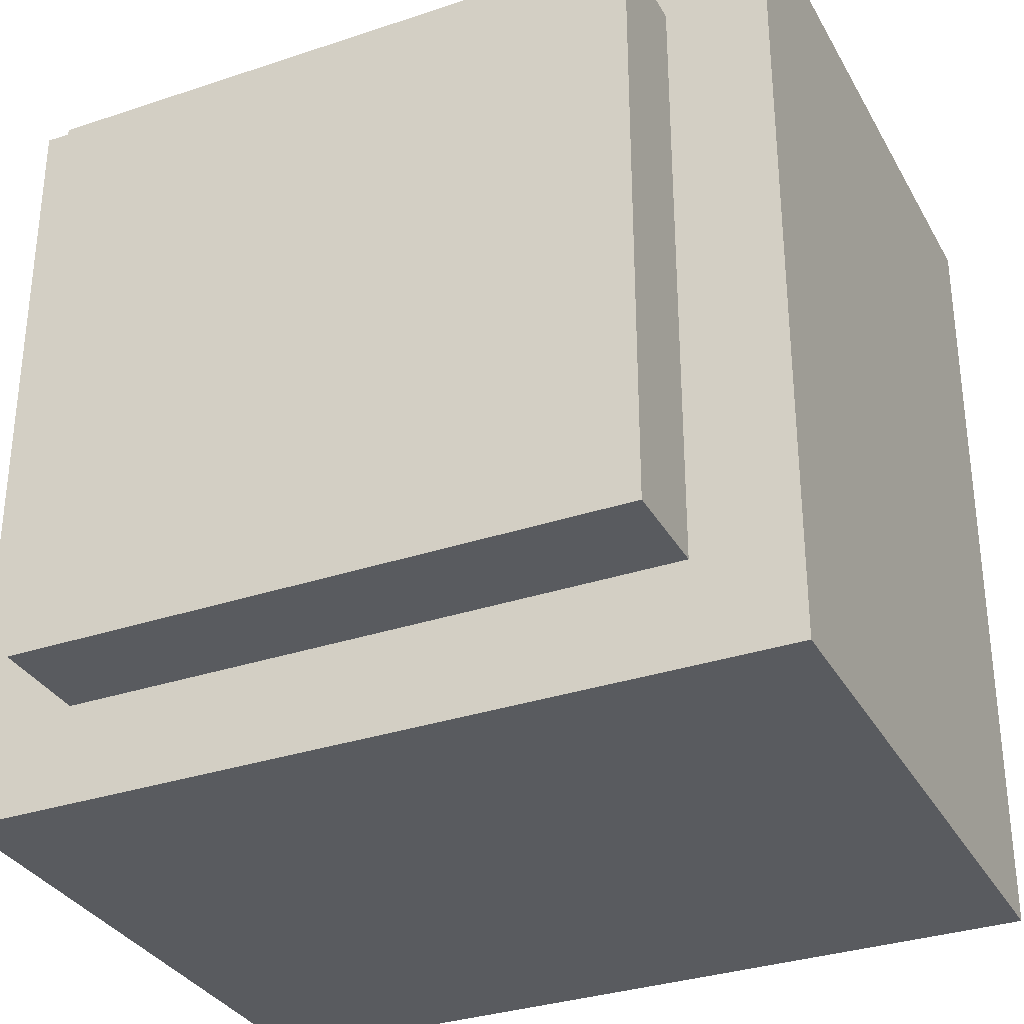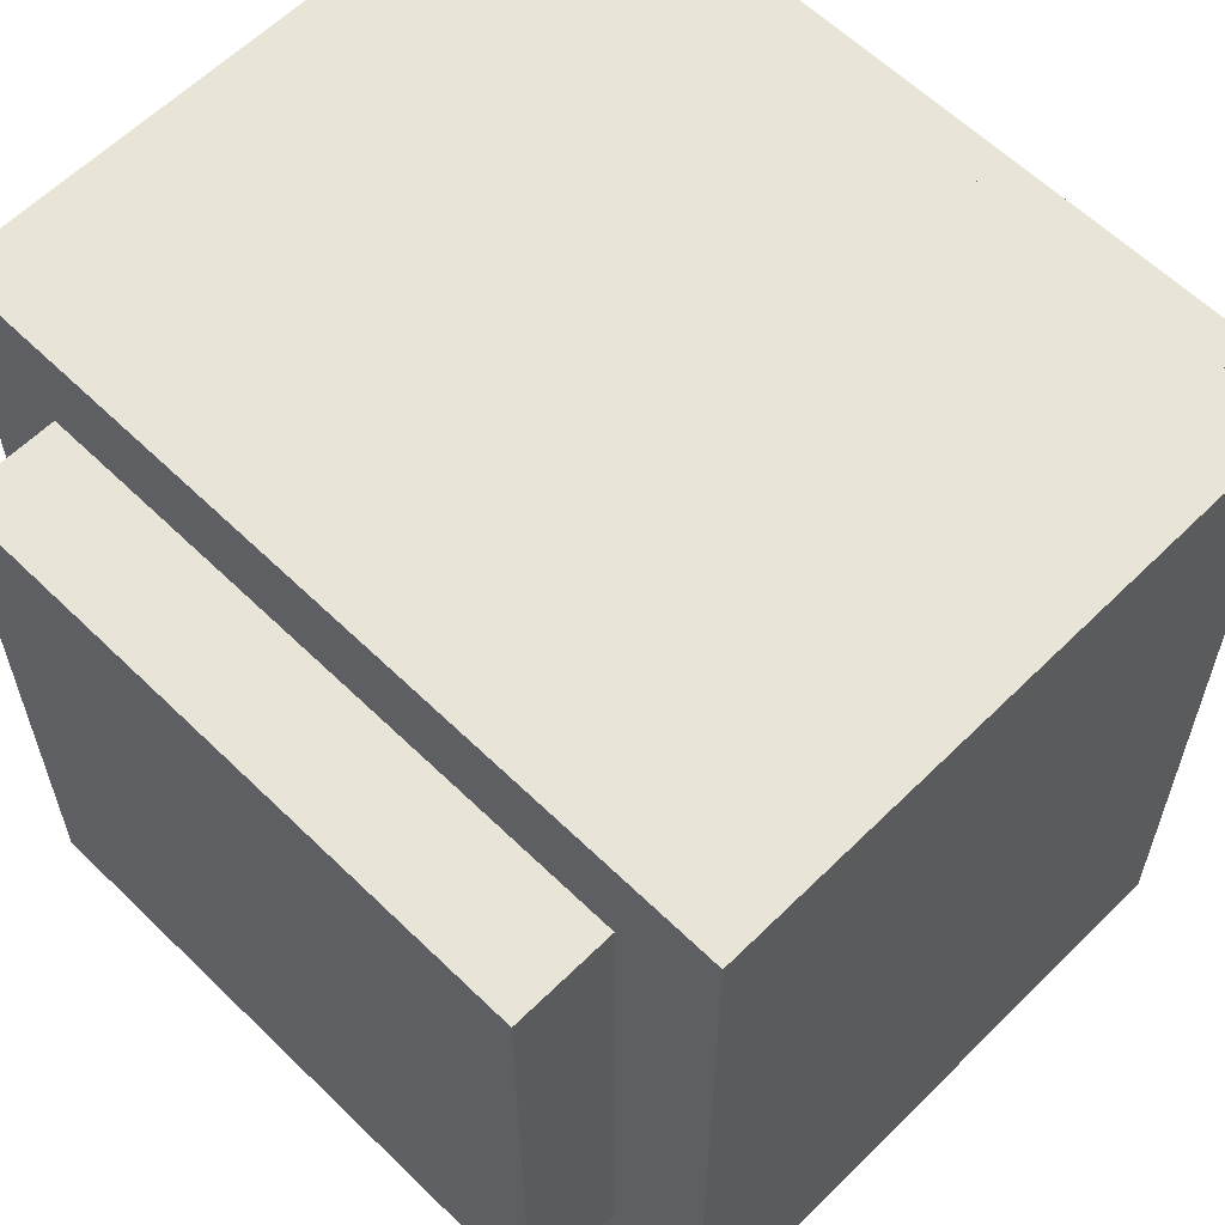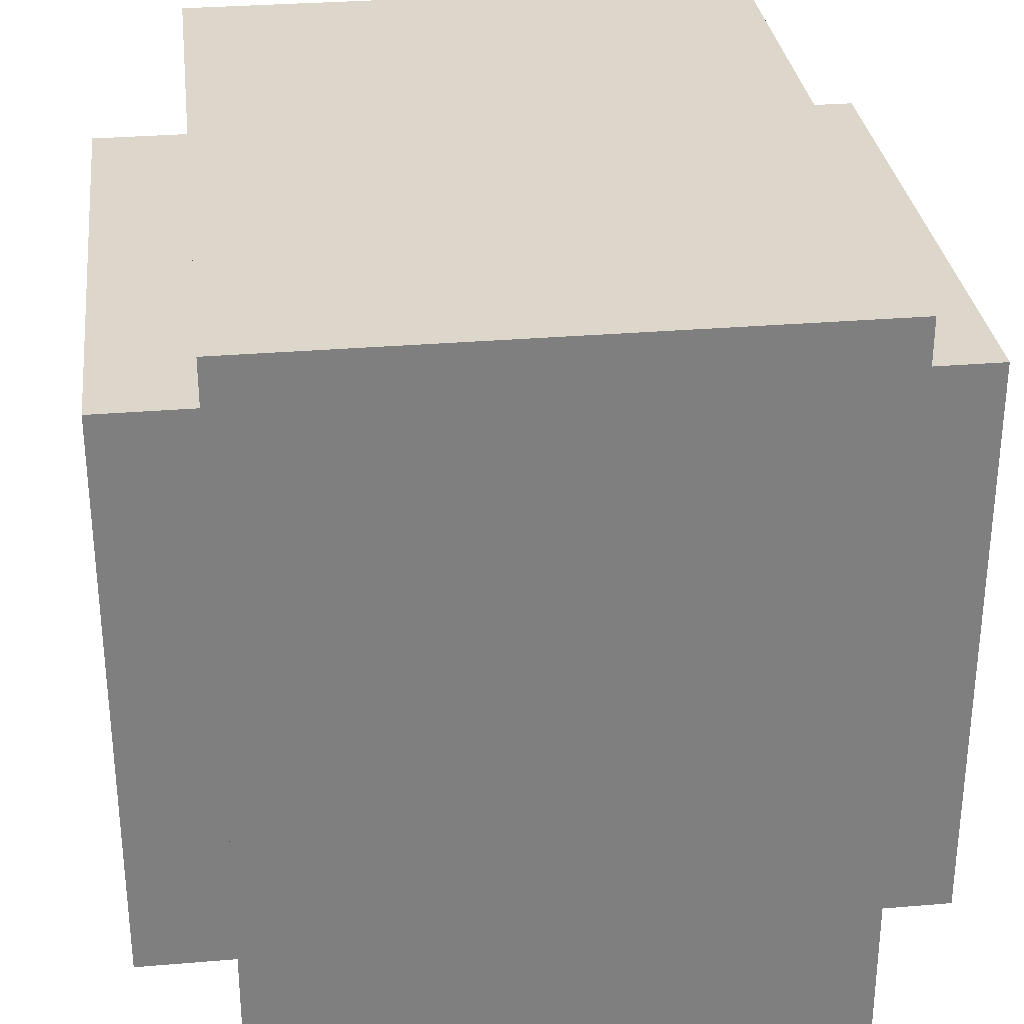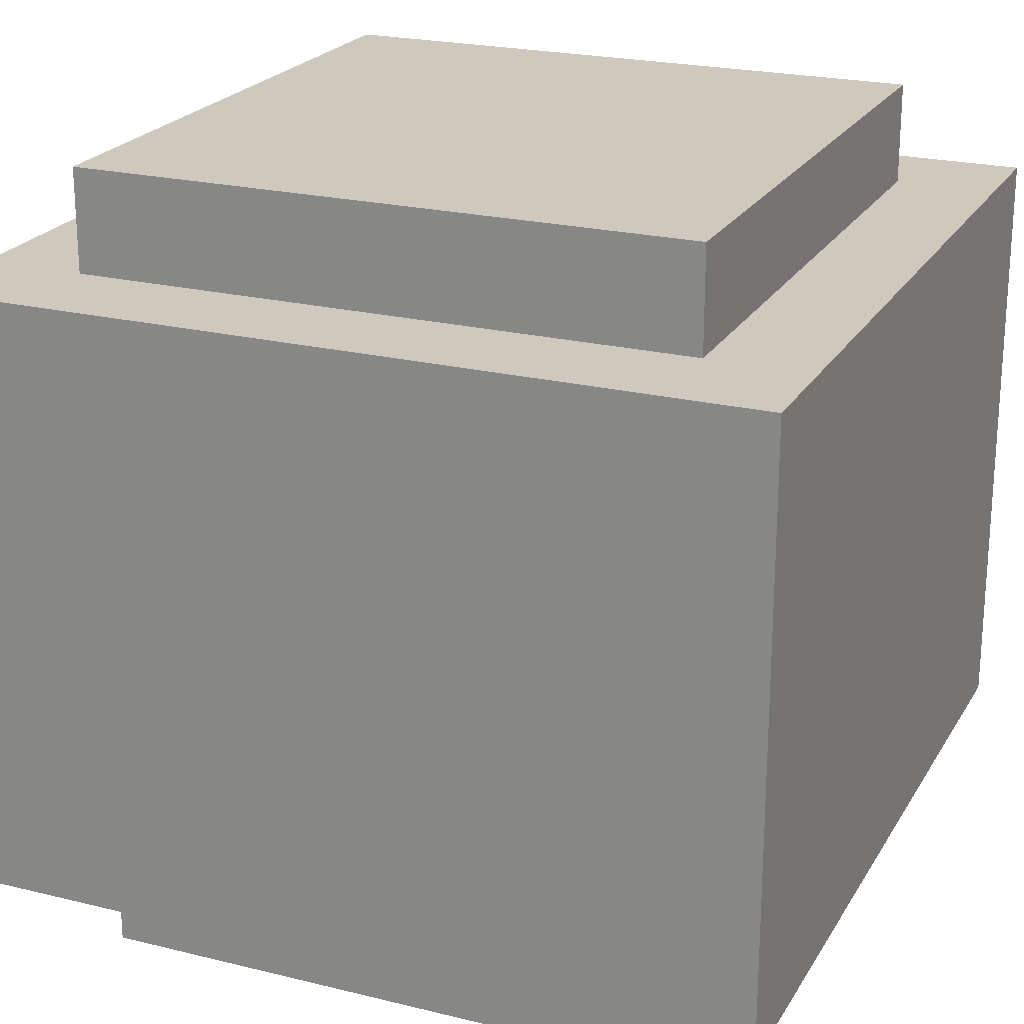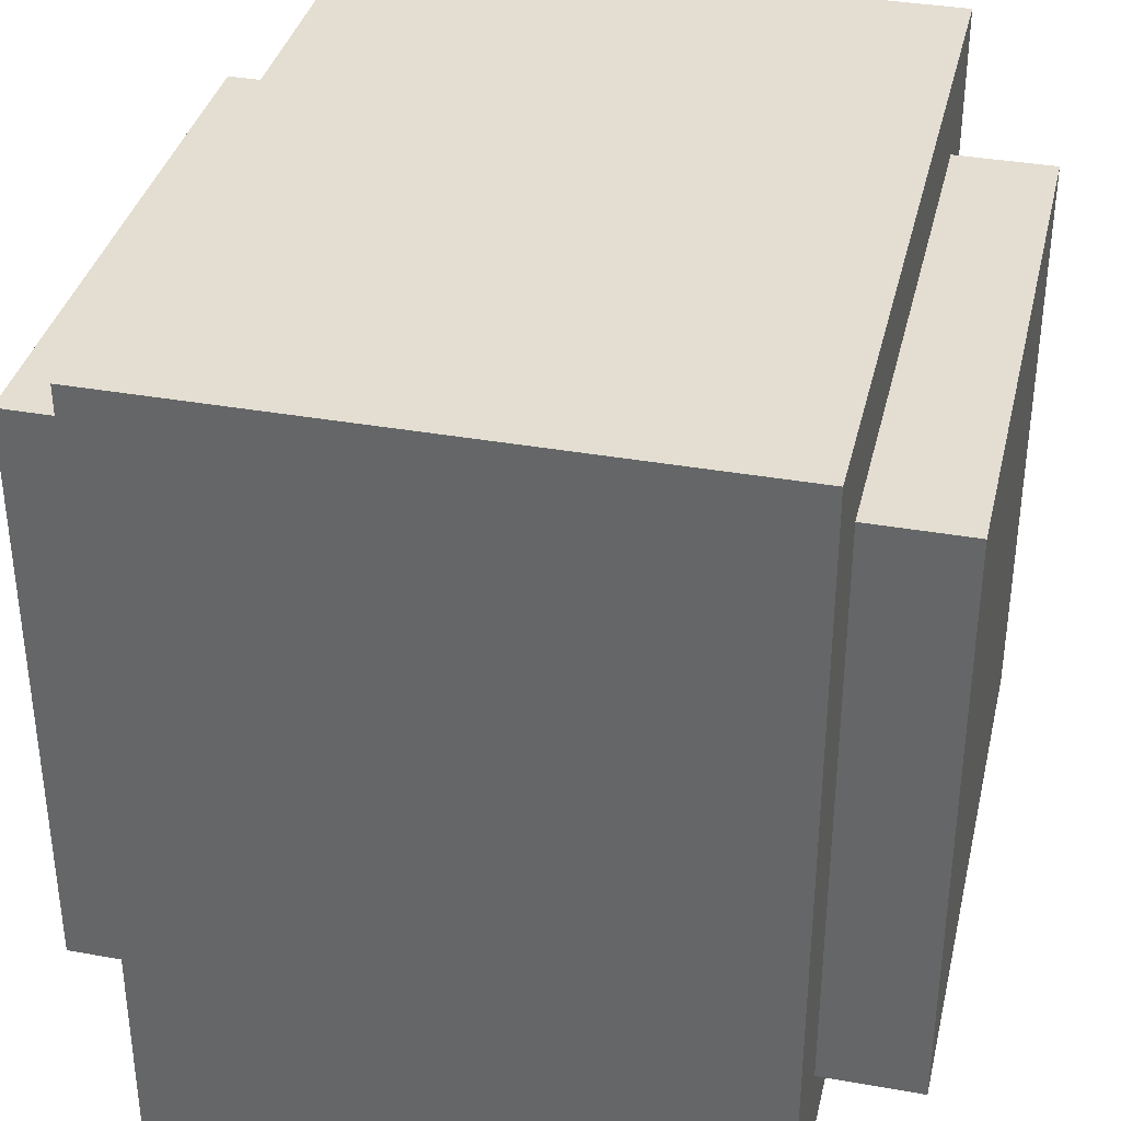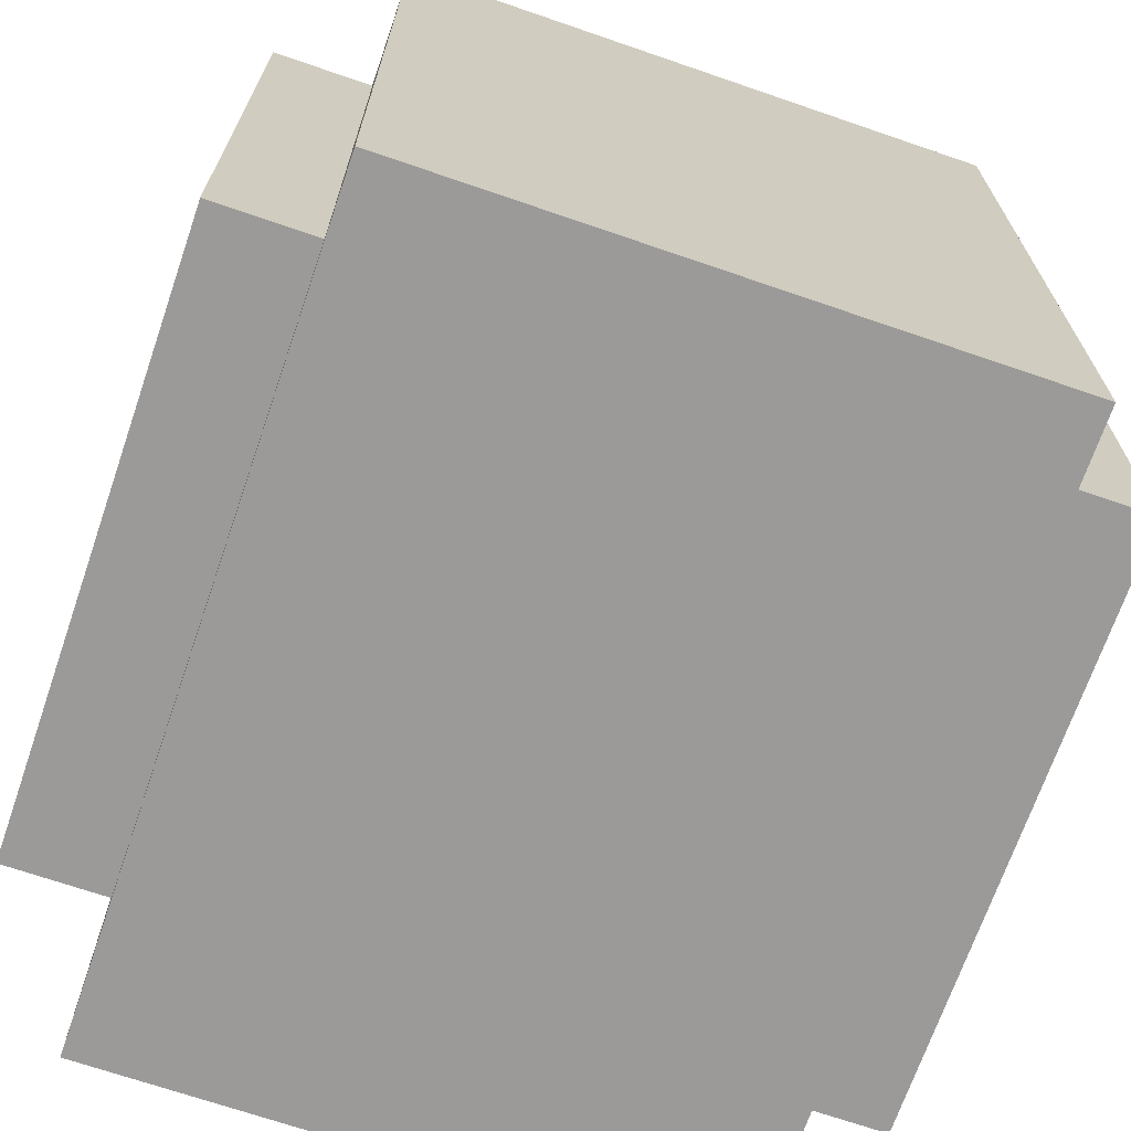
<metadata>
{"format":"obj","ext":"obj","renderer":"f3d","projection":"perspective","resolution":1024,"background":"white","views":[{"elev":-32.5,"azim":25.0,"up":"+Z"},{"elev":60.6,"azim":44.8,"up":"+Z"},{"elev":30.7,"azim":83.1,"up":"+Z"},{"elev":22.4,"azim":-156.9,"up":"+Y"},{"elev":36.2,"azim":-76.9,"up":"+Z"},{"elev":-69.5,"azim":-109.0,"up":"+Z"}]}
</metadata>
<code>
o
v -0.4 0.1 0.4
v -0.4 0.1 0.3
v -0.4 0.1 0.1
v -0.4 0.1 -0.1
v -0.4 0.1 -0.4
v -0.4 0.3 0.1
v -0.4 0.3 0
v -0.4 0.3 -0.1
v -0.4 0.3 -0.2
v -0.4 0.4 0.4
v -0.4 0.4 0.3
v -0.4 0.4 0.2
v -0.4 0.6 0.2
v -0.4 0.6 0.1
v -0.4 0.7 0.4
v -0.4 0.7 0.3
v -0.4 0.7 0.1
v -0.4 0.7 0
v -0.4 0.7 -0.2
v -0.4 0.7 -0.4
v -0.3 0 0.3
v -0.3 0 0.2
v -0.3 0 0.1
v -0.3 0 -0.1
v -0.3 0 -0.2
v -0.3 0 -0.3
v -0.3 0.1 0.3
v -0.3 0.1 0.2
v -0.3 0.1 0.1
v -0.3 0.1 -0.1
v -0.3 0.1 -0.2
v -0.3 0.1 -0.3
v -0.3 0.7 0.3
v -0.3 0.7 0.1
v -0.3 0.7 0
v -0.3 0.7 -0.2
v -0.3 0.7 -0.3
v -0.3 0.8 0.3
v -0.3 0.8 0.1
v -0.3 0.8 0
v -0.3 0.8 -0.3
v 0.3 0 0.3
v 0.3 0 0.1
v 0.3 0 0
v 0.3 0 -0.1
v 0.3 0 -0.2
v 0.3 0 -0.3
v 0.3 0.1 0.3
v 0.3 0.1 0.1
v 0.3 0.1 0
v 0.3 0.1 -0.1
v 0.3 0.1 -0.2
v 0.3 0.1 -0.3
v 0.3 0.7 0.3
v 0.3 0.7 0.2
v 0.3 0.7 0
v 0.3 0.7 -0.1
v 0.3 0.7 -0.2
v 0.3 0.7 -0.3
v 0.3 0.8 0.3
v 0.3 0.8 0.2
v 0.3 0.8 0
v 0.3 0.8 -0.1
v 0.3 0.8 -0.2
v 0.3 0.8 -0.3
v 0.4 0.1 0.4
v 0.4 0.1 0.3
v 0.4 0.1 0.1
v 0.4 0.1 -0.2
v 0.4 0.1 -0.3
v 0.4 0.1 -0.4
v 0.4 0.4 0.3
v 0.4 0.4 0.2
v 0.4 0.4 0.1
v 0.4 0.4 0
v 0.4 0.4 -0.1
v 0.4 0.4 -0.2
v 0.4 0.4 -0.3
v 0.4 0.7 0.4
v 0.4 0.7 0.2
v 0.4 0.7 0
v 0.4 0.7 -0.1
v 0.4 0.7 -0.2
v 0.4 0.7 -0.4
v -0.4 0.1 0.4
v -0.4 0.4 0.4
v -0.4 0.7 0.4
v -0.3 0.1 0.4
v -0.3 0.4 0.4
v -0.3 0.7 0.4
v -0.2 0.1 0.4
v -0.2 0.4 0.4
v -0.1 0.4 0.4
v -0.1 0.7 0.4
v 0 0.1 0.4
v 0 0.4 0.4
v 0.1 0.4 0.4
v 0.1 0.7 0.4
v 0.2 0.1 0.4
v 0.2 0.4 0.4
v 0.2 0.7 0.4
v 0.3 0.1 0.4
v 0.3 0.4 0.4
v 0.4 0.1 0.4
v 0.4 0.7 0.4
v -0.3 0 0.3
v -0.3 0.1 0.3
v -0.3 0.7 0.3
v -0.3 0.8 0.3
v -0.2 0.1 0.3
v -0.1 0.7 0.3
v -0.1 0.8 0.3
v 0 0 0.3
v 0 0.1 0.3
v 0.1 0.7 0.3
v 0.1 0.8 0.3
v 0.2 0 0.3
v 0.2 0.1 0.3
v 0.2 0.7 0.3
v 0.2 0.8 0.3
v 0.3 0 0.3
v 0.3 0.1 0.3
v 0.3 0.7 0.3
v 0.3 0.8 0.3
v -0.3 0 -0.3
v -0.3 0.1 -0.3
v -0.3 0.7 -0.3
v -0.3 0.8 -0.3
v -0.2 0 -0.3
v -0.2 0.1 -0.3
v -0.2 0.7 -0.3
v -0.2 0.8 -0.3
v -0.1 0 -0.3
v -0.1 0.1 -0.3
v 0 0.7 -0.3
v 0 0.8 -0.3
v 0.1 0 -0.3
v 0.1 0.1 -0.3
v 0.2 0 -0.3
v 0.2 0.1 -0.3
v 0.2 0.7 -0.3
v 0.2 0.8 -0.3
v 0.3 0 -0.3
v 0.3 0.1 -0.3
v 0.3 0.7 -0.3
v 0.3 0.8 -0.3
v -0.4 0.1 -0.4
v -0.4 0.7 -0.4
v -0.3 0.1 -0.4
v -0.3 0.7 -0.4
v -0.2 0.1 -0.4
v -0.2 0.7 -0.4
v -0.1 0.1 -0.4
v -0.1 0.3 -0.4
v 0 0.3 -0.4
v 0 0.7 -0.4
v 0.1 0.1 -0.4
v 0.1 0.3 -0.4
v 0.2 0.3 -0.4
v 0.2 0.7 -0.4
v 0.4 0.1 -0.4
v 0.4 0.7 -0.4
v -0.3 0 0.3
v 0 0 0.3
v 0.2 0 0.3
v 0.3 0 0.3
v -0.3 0 0.2
v -0.1 0 0.2
v -0.3 0 0.1
v -0.1 0 0.1
v 0 0 0.1
v 0.2 0 0.1
v 0.3 0 0.1
v 0.2 0 0
v 0.3 0 0
v -0.3 0 -0.1
v -0.1 0 -0.1
v 0.1 0 -0.1
v 0.3 0 -0.1
v -0.3 0 -0.2
v -0.2 0 -0.2
v 0.2 0 -0.2
v 0.3 0 -0.2
v -0.3 0 -0.3
v -0.2 0 -0.3
v -0.1 0 -0.3
v 0.1 0 -0.3
v 0.2 0 -0.3
v 0.3 0 -0.3
v -0.4 0.1 0.4
v -0.3 0.1 0.4
v -0.2 0.1 0.4
v 0 0.1 0.4
v 0.2 0.1 0.4
v 0.3 0.1 0.4
v 0.4 0.1 0.4
v -0.4 0.1 0.3
v -0.3 0.1 0.3
v -0.2 0.1 0.3
v 0 0.1 0.3
v 0.2 0.1 0.3
v 0.3 0.1 0.3
v 0.4 0.1 0.3
v -0.3 0.1 0.2
v -0.4 0.1 0.1
v -0.3 0.1 0.1
v 0.3 0.1 0.1
v 0.4 0.1 0.1
v 0.3 0.1 0
v -0.4 0.1 -0.1
v -0.3 0.1 -0.1
v 0.3 0.1 -0.1
v -0.3 0.1 -0.2
v 0.3 0.1 -0.2
v 0.4 0.1 -0.2
v -0.3 0.1 -0.3
v -0.2 0.1 -0.3
v -0.1 0.1 -0.3
v 0.1 0.1 -0.3
v 0.2 0.1 -0.3
v 0.3 0.1 -0.3
v 0.4 0.1 -0.3
v -0.4 0.1 -0.4
v -0.3 0.1 -0.4
v -0.2 0.1 -0.4
v -0.1 0.1 -0.4
v 0.1 0.1 -0.4
v 0.4 0.1 -0.4
v -0.4 0.7 0.4
v -0.3 0.7 0.4
v -0.1 0.7 0.4
v 0.1 0.7 0.4
v 0.2 0.7 0.4
v 0.4 0.7 0.4
v -0.4 0.7 0.3
v -0.3 0.7 0.3
v -0.1 0.7 0.3
v 0.1 0.7 0.3
v 0.2 0.7 0.3
v 0.3 0.7 0.3
v 0.3 0.7 0.2
v 0.4 0.7 0.2
v -0.4 0.7 0.1
v -0.3 0.7 0.1
v -0.4 0.7 0
v -0.3 0.7 0
v 0.3 0.7 0
v 0.4 0.7 0
v 0.3 0.7 -0.1
v 0.4 0.7 -0.1
v -0.4 0.7 -0.2
v -0.3 0.7 -0.2
v 0.3 0.7 -0.2
v 0.4 0.7 -0.2
v -0.3 0.7 -0.3
v -0.2 0.7 -0.3
v 0 0.7 -0.3
v 0.2 0.7 -0.3
v 0.3 0.7 -0.3
v -0.4 0.7 -0.4
v -0.3 0.7 -0.4
v -0.2 0.7 -0.4
v 0 0.7 -0.4
v 0.2 0.7 -0.4
v 0.4 0.7 -0.4
v -0.3 0.8 0.3
v -0.1 0.8 0.3
v 0.1 0.8 0.3
v 0.2 0.8 0.3
v 0.3 0.8 0.3
v 0.1 0.8 0.2
v 0.2 0.8 0.2
v 0.3 0.8 0.2
v -0.3 0.8 0.1
v -0.1 0.8 0.1
v 0.2 0.8 0.1
v -0.3 0.8 0
v -0.1 0.8 0
v 0.2 0.8 0
v 0.3 0.8 0
v -0.2 0.8 -0.1
v 0 0.8 -0.1
v 0.1 0.8 -0.1
v 0.2 0.8 -0.1
v 0.3 0.8 -0.1
v 0.1 0.8 -0.2
v 0.2 0.8 -0.2
v 0.3 0.8 -0.2
v -0.3 0.8 -0.3
v -0.2 0.8 -0.3
v 0 0.8 -0.3
v 0.2 0.8 -0.3
v 0.3 0.8 -0.3
f 6 3 2
f 6 4 3
f 7 4 6
f 8 5 4
f 8 4 7
f 9 5 8
f 10 2 1
f 11 7 6
f 11 2 10
f 11 6 2
f 12 7 11
f 13 12 11
f 13 7 12
f 14 7 13
f 15 11 10
f 16 13 11
f 16 11 15
f 16 14 13
f 17 7 14
f 17 14 16
f 18 9 8
f 18 7 17
f 18 8 7
f 19 5 9
f 19 9 18
f 20 5 19
f 27 22 21
f 28 23 22
f 28 22 27
f 29 24 23
f 29 23 28
f 30 25 24
f 30 24 29
f 31 26 25
f 31 25 30
f 32 26 31
f 38 34 33
f 39 35 34
f 39 34 38
f 40 37 36
f 40 35 39
f 40 36 35
f 41 37 40
f 42 43 48
f 43 44 49
f 48 43 49
f 44 45 50
f 49 44 50
f 45 46 51
f 50 45 51
f 46 47 52
f 51 46 52
f 52 47 53
f 54 55 60
f 55 56 61
f 60 55 61
f 56 57 62
f 61 56 62
f 57 58 63
f 62 57 63
f 58 59 64
f 63 58 64
f 64 59 65
f 66 67 72
f 67 68 72
f 72 68 73
f 68 69 74
f 73 68 74
f 74 69 75
f 75 69 76
f 69 70 77
f 76 69 77
f 70 71 78
f 77 70 78
f 72 73 79
f 66 72 79
f 73 74 80
f 79 73 80
f 74 75 80
f 75 76 81
f 80 75 81
f 76 77 82
f 81 76 82
f 77 78 83
f 82 77 83
f 78 71 84
f 83 78 84
f 88 86 85
f 89 87 86
f 89 86 88
f 90 87 89
f 91 89 88
f 92 90 89
f 92 89 91
f 93 92 91
f 93 90 92
f 94 90 93
f 95 93 91
f 96 94 93
f 96 93 95
f 97 96 95
f 97 94 96
f 98 94 97
f 99 97 95
f 100 98 97
f 100 97 99
f 101 98 100
f 102 100 99
f 103 101 100
f 103 100 102
f 104 103 102
f 105 101 103
f 105 103 104
f 110 107 106
f 111 109 108
f 112 109 111
f 113 110 106
f 114 110 113
f 115 112 111
f 116 112 115
f 117 114 113
f 118 114 117
f 119 116 115
f 120 116 119
f 121 118 117
f 122 118 121
f 123 120 119
f 124 120 123
f 125 126 129
f 129 126 130
f 127 128 131
f 131 128 132
f 129 130 133
f 133 130 134
f 131 132 135
f 135 132 136
f 133 134 137
f 137 134 138
f 137 138 139
f 139 138 140
f 135 136 141
f 141 136 142
f 139 140 143
f 143 140 144
f 141 142 145
f 145 142 146
f 147 148 149
f 149 148 150
f 149 150 151
f 151 150 152
f 151 152 153
f 153 152 154
f 153 154 155
f 154 152 155
f 155 152 156
f 153 155 157
f 155 156 157
f 157 156 158
f 157 158 159
f 158 156 159
f 159 156 160
f 157 159 161
f 159 160 161
f 161 160 162
f 167 164 163
f 168 164 167
f 169 168 167
f 170 164 168
f 170 168 169
f 171 165 164
f 171 164 170
f 172 166 165
f 172 165 171
f 173 166 172
f 174 171 170
f 174 170 169
f 174 173 172
f 174 172 171
f 175 173 174
f 176 174 169
f 176 175 174
f 177 175 176
f 178 175 177
f 179 175 178
f 180 177 176
f 181 177 180
f 182 179 178
f 183 179 182
f 184 181 180
f 185 177 181
f 185 181 184
f 186 178 177
f 186 177 185
f 187 182 178
f 187 178 186
f 188 183 182
f 188 182 187
f 189 183 188
f 197 191 190
f 198 192 191
f 198 191 197
f 199 193 192
f 199 192 198
f 200 194 193
f 200 193 199
f 201 195 194
f 201 194 200
f 202 196 195
f 202 195 201
f 203 196 202
f 204 198 197
f 205 204 197
f 206 204 205
f 207 203 202
f 208 203 207
f 209 208 207
f 210 206 205
f 211 206 210
f 212 208 209
f 213 211 210
f 214 208 212
f 215 208 214
f 216 213 210
f 221 215 214
f 222 215 221
f 223 216 210
f 224 217 216
f 224 216 223
f 225 218 217
f 225 217 224
f 226 219 218
f 226 218 225
f 227 220 219
f 227 219 226
f 227 221 220
f 227 222 221
f 228 222 227
f 229 230 235
f 230 231 236
f 235 230 236
f 231 232 237
f 236 231 237
f 232 233 238
f 237 232 238
f 233 234 239
f 238 233 239
f 239 234 240
f 240 234 241
f 241 234 242
f 235 236 243
f 243 236 244
f 243 244 245
f 245 244 246
f 241 242 247
f 247 242 248
f 247 248 249
f 249 248 250
f 245 246 251
f 251 246 252
f 249 250 253
f 253 250 254
f 251 252 255
f 253 254 259
f 251 255 260
f 255 256 261
f 260 255 261
f 256 257 262
f 261 256 262
f 257 258 263
f 262 257 263
f 258 259 264
f 263 258 264
f 259 254 265
f 264 259 265
f 267 268 271
f 268 269 271
f 269 270 272
f 271 269 272
f 272 270 273
f 266 267 274
f 267 271 275
f 274 267 275
f 271 272 275
f 272 273 276
f 275 272 276
f 274 275 277
f 275 276 278
f 277 275 278
f 276 273 279
f 278 276 279
f 279 273 280
f 277 278 281
f 278 279 281
f 281 279 282
f 282 279 283
f 279 280 284
f 283 279 284
f 284 280 285
f 282 283 286
f 283 284 286
f 284 285 287
f 286 284 287
f 287 285 288
f 277 281 289
f 281 282 290
f 289 281 290
f 282 286 291
f 290 282 291
f 286 287 291
f 287 288 292
f 291 287 292
f 292 288 293

</code>
